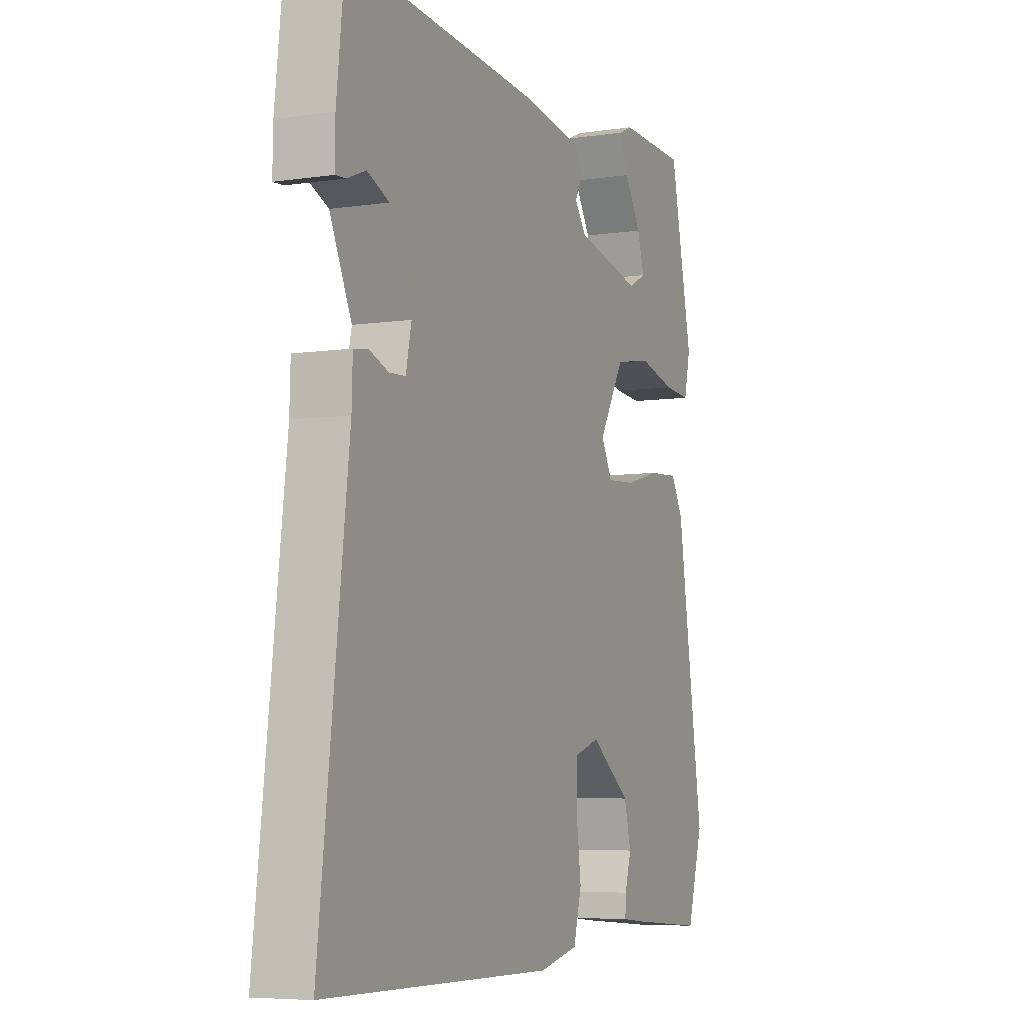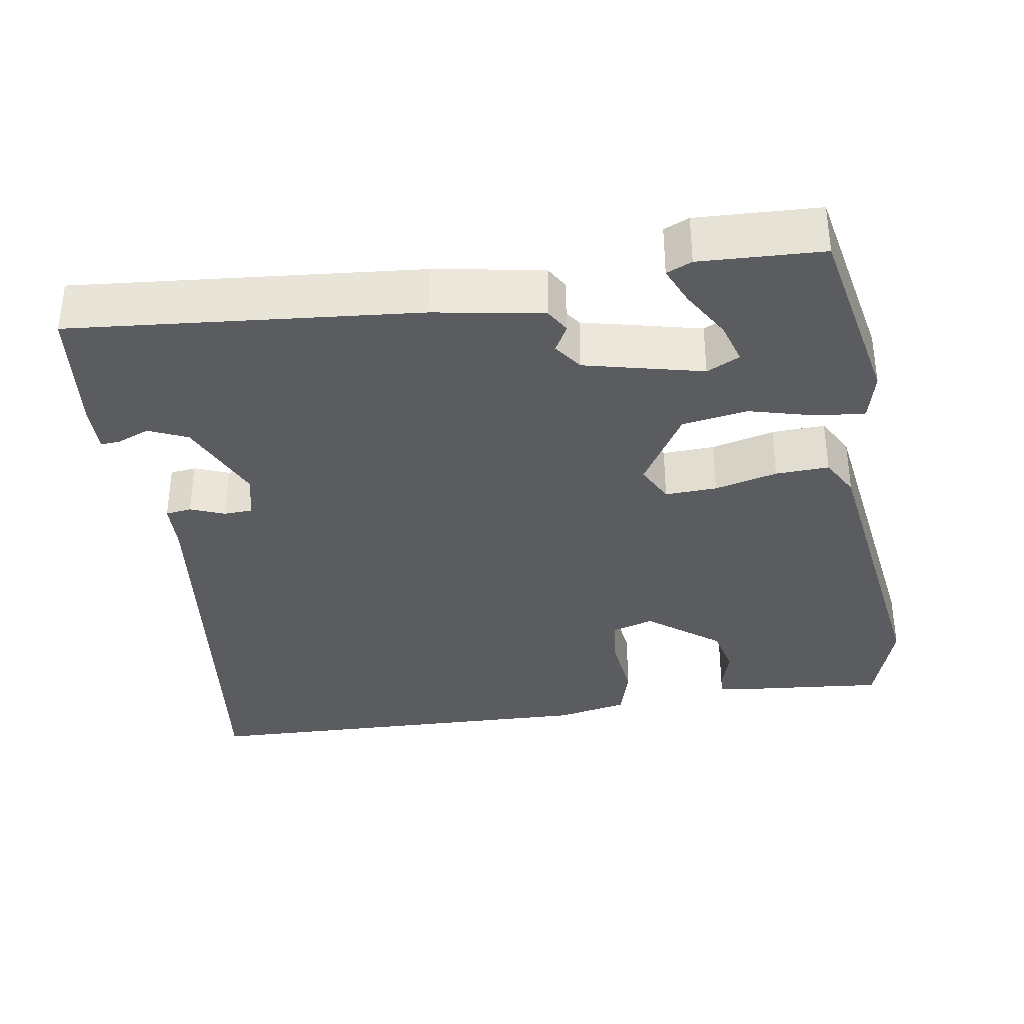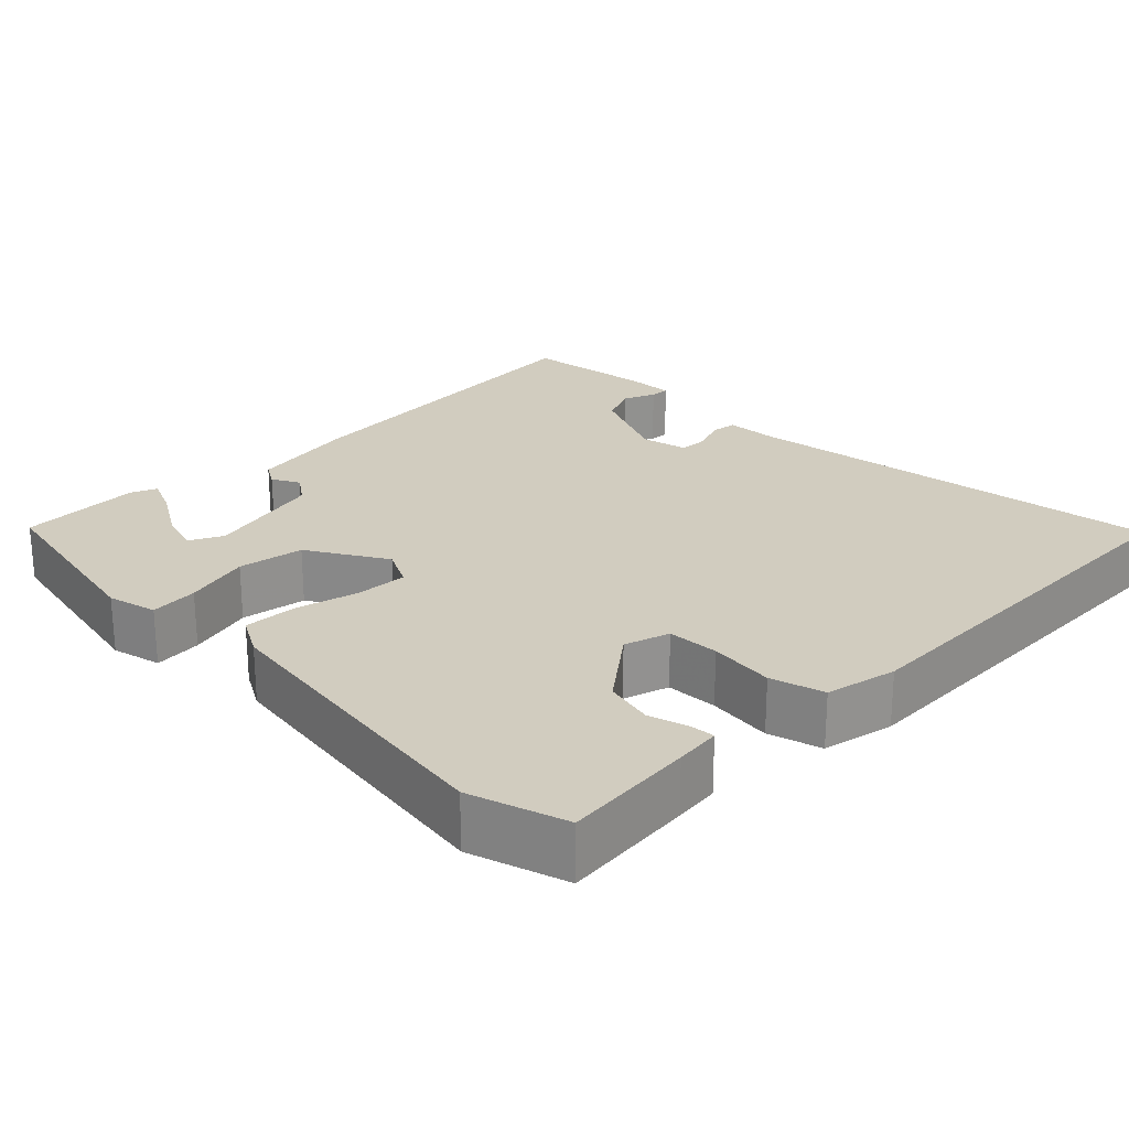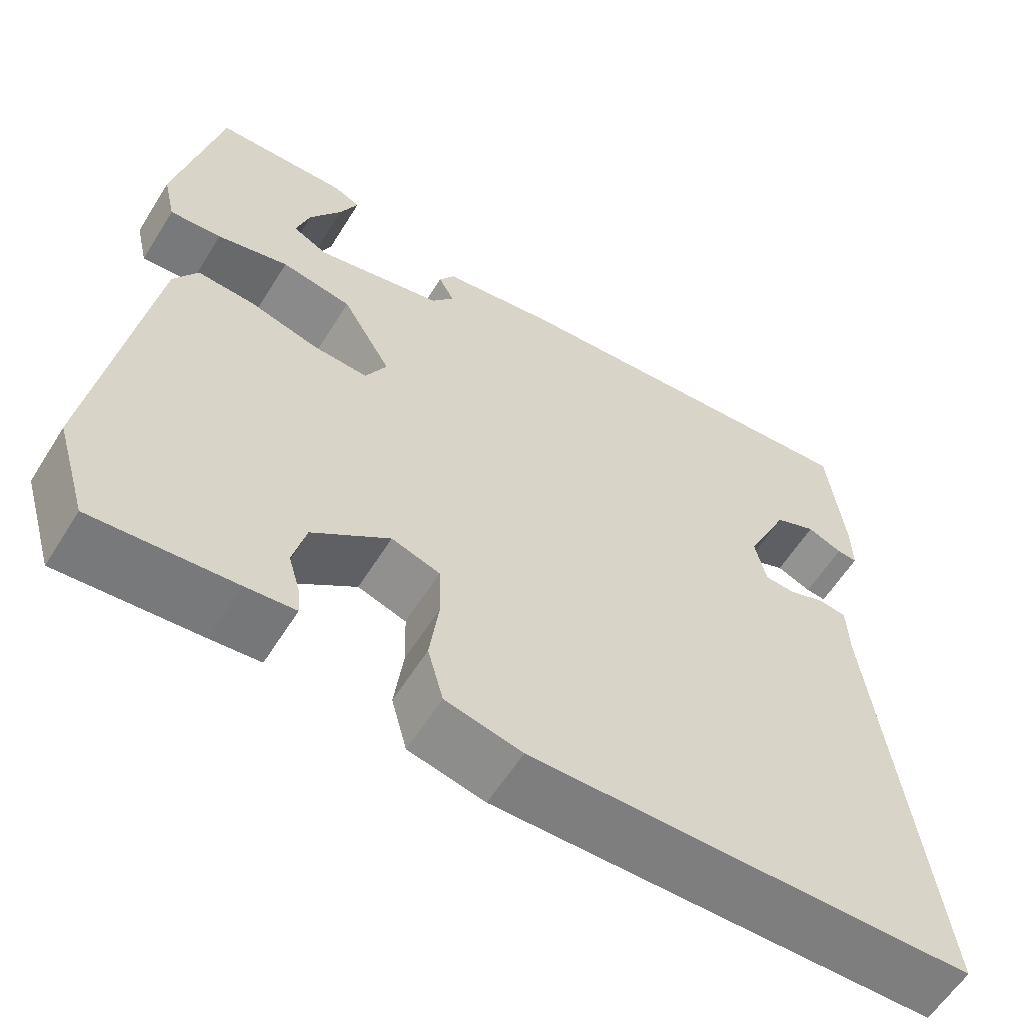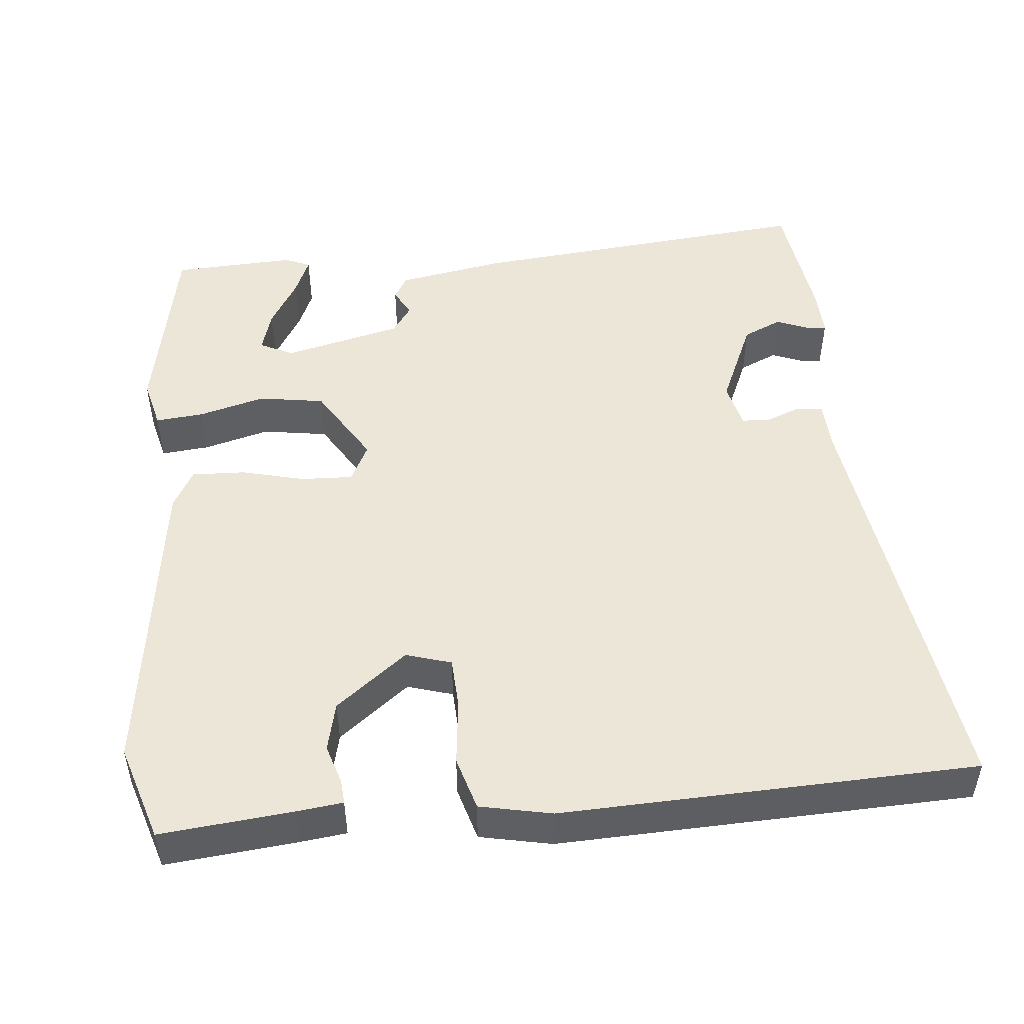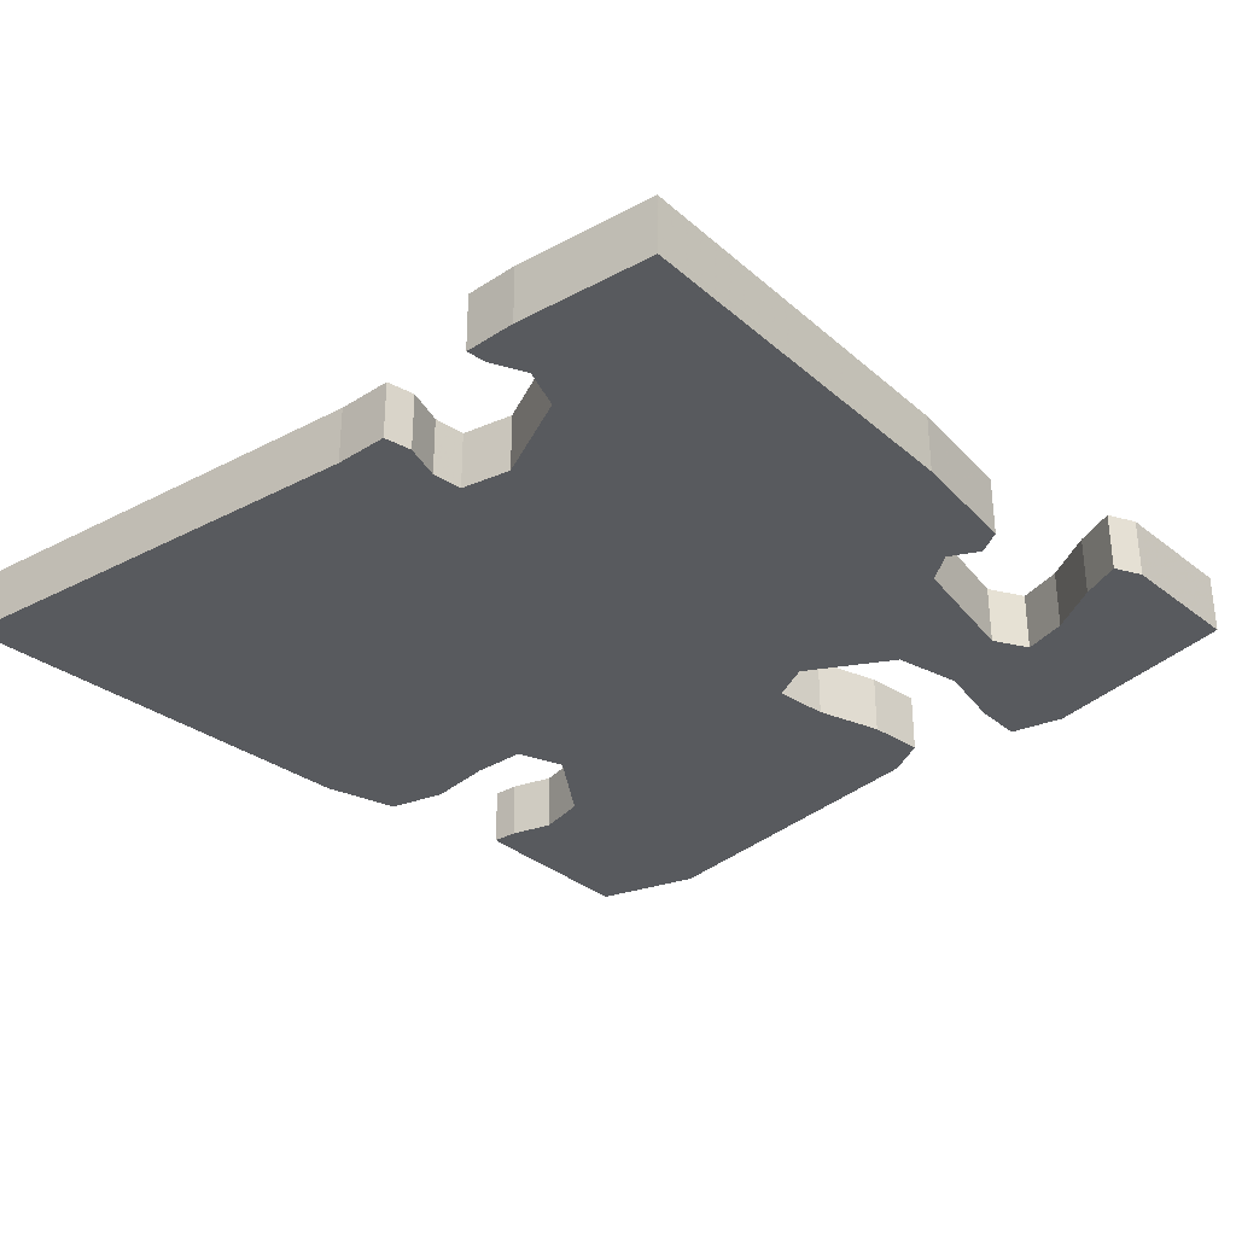
<metadata>
{"format":"obj","ext":"obj","renderer":"f3d","projection":"perspective","resolution":1024,"background":"white","views":[{"elev":-6.2,"azim":-65.9,"up":"+Z"},{"elev":-35.1,"azim":8.4,"up":"+Y"},{"elev":24.1,"azim":134.3,"up":"+Y"},{"elev":-59.8,"azim":148.1,"up":"+Z"},{"elev":49.0,"azim":173.5,"up":"+Y"},{"elev":-30.9,"azim":-46.2,"up":"+Y"}]}
</metadata>
<code>
v 0.536 0.07 -0.382
v 0.498 0.07 -0.508
v 0.326 0.07 -0.494
v 0.266 0.07 -0.488
v 0.268 0.07 -0.456
v 0.283 0.07 -0.405
v 0.267 0.07 -0.341
v 0.173 0.07 -0.27
v 0.114 0.07 -0.289
v 0.112 0.07 -0.357
v 0.123 0.07 -0.442
v 0.104 0.07 -0.512
v 0.011 0.07 -0.533
v -0.529 0.07 -0.524
v -0.462 0.07 0.038
v -0.46 0.07 0.105
v -0.426 0.07 0.11
v -0.381 0.07 0.093
v -0.343 0.07 0.095
v -0.33 0.07 0.156
v -0.382 0.07 0.269
v -0.433 0.07 0.291
v -0.476 0.07 0.273
v -0.501 0.07 0.271
v -0.5 0.07 0.335
v -0.481 0.07 0.505
v -0.027 0.07 0.469
v 0.115 0.07 0.446
v 0.134 0.07 0.415
v 0.115 0.07 0.379
v 0.142 0.07 0.342
v 0.297 0.07 0.307
v 0.34 0.07 0.329
v 0.323 0.07 0.384
v 0.284 0.07 0.448
v 0.262 0.07 0.498
v 0.295 0.07 0.513
v 0.456 0.07 0.508
v 0.509 0.07 0.256
v 0.494 0.07 0.191
v 0.431 0.07 0.196
v 0.344 0.07 0.218
v 0.258 0.07 0.203
v 0.198 0.07 0.1
v 0.224 0.07 0.05
v 0.292 0.07 0.054
v 0.374 0.07 0.076
v 0.444 0.07 0.08
v 0.473 0.07 0.029
v 0.536 0 -0.382
v 0.498 0 -0.508
v 0.326 0 -0.494
v 0.266 0 -0.488
v 0.268 0 -0.456
v 0.283 0 -0.405
v 0.267 0 -0.341
v 0.173 0 -0.27
v 0.114 0 -0.289
v 0.112 0 -0.357
v 0.123 0 -0.442
v 0.104 0 -0.512
v 0.011 0 -0.533
v -0.529 0 -0.524
v -0.462 0 0.038
v -0.46 0 0.105
v -0.426 0 0.11
v -0.381 0 0.093
v -0.343 0 0.095
v -0.33 0 0.156
v -0.382 0 0.269
v -0.433 0 0.291
v -0.476 0 0.273
v -0.501 0 0.271
v -0.5 0 0.335
v -0.481 0 0.505
v -0.027 0 0.469
v 0.115 0 0.446
v 0.134 0 0.415
v 0.115 0 0.379
v 0.142 0 0.342
v 0.297 0 0.307
v 0.34 0 0.329
v 0.323 0 0.384
v 0.284 0 0.448
v 0.262 0 0.498
v 0.295 0 0.513
v 0.456 0 0.508
v 0.509 0 0.256
v 0.494 0 0.191
v 0.431 0 0.196
v 0.344 0 0.218
v 0.258 0 0.203
v 0.198 0 0.1
v 0.224 0 0.05
v 0.292 0 0.054
v 0.374 0 0.076
v 0.444 0 0.08
v 0.473 0 0.029
f 46 47 48 49
f 45 46 49 1
f 39 40 41 42
f 39 42 43
f 34 35 36 37
f 33 34 37 38
f 27 28 29 30
f 27 30 31
f 26 27 31
f 25 26 31
f 22 23 24 25
f 21 22 25 31
f 20 21 31 32
f 15 16 17 18
f 15 18 19
f 14 15 19
f 13 14 19
f 10 11 12 13
f 9 10 13 19
f 8 9 19 20
f 3 4 5 6
f 3 6 7
f 45 1 2 3
f 44 45 3 7
f 33 38 39
f 32 33 39 43
f 20 32 43 44
f 7 8 20 44
f 98 97 96 95
f 50 98 95 94
f 91 90 89 88
f 92 91 88
f 86 85 84 83
f 87 86 83 82
f 79 78 77 76
f 80 79 76
f 80 76 75
f 80 75 74
f 74 73 72 71
f 80 74 71 70
f 81 80 70 69
f 67 66 65 64
f 68 67 64
f 68 64 63
f 68 63 62
f 62 61 60 59
f 68 62 59 58
f 69 68 58 57
f 55 54 53 52
f 56 55 52
f 52 51 50 94
f 56 52 94 93
f 88 87 82
f 92 88 82 81
f 93 92 81 69
f 93 69 57 56
f 1 50 51 2
f 2 51 52 3
f 3 52 53 4
f 4 53 54 5
f 5 54 55 6
f 6 55 56 7
f 7 56 57 8
f 8 57 58 9
f 9 58 59 10
f 10 59 60 11
f 11 60 61 12
f 12 61 62 13
f 13 62 63 14
f 14 63 64 15
f 15 64 65 16
f 16 65 66 17
f 17 66 67 18
f 18 67 68 19
f 19 68 69 20
f 20 69 70 21
f 21 70 71 22
f 22 71 72 23
f 23 72 73 24
f 24 73 74 25
f 25 74 75 26
f 26 75 76 27
f 27 76 77 28
f 28 77 78 29
f 29 78 79 30
f 30 79 80 31
f 31 80 81 32
f 32 81 82 33
f 33 82 83 34
f 34 83 84 35
f 35 84 85 36
f 36 85 86 37
f 37 86 87 38
f 38 87 88 39
f 39 88 89 40
f 40 89 90 41
f 41 90 91 42
f 42 91 92 43
f 43 92 93 44
f 44 93 94 45
f 45 94 95 46
f 46 95 96 47
f 47 96 97 48
f 48 97 98 49
f 49 98 50 1

</code>
